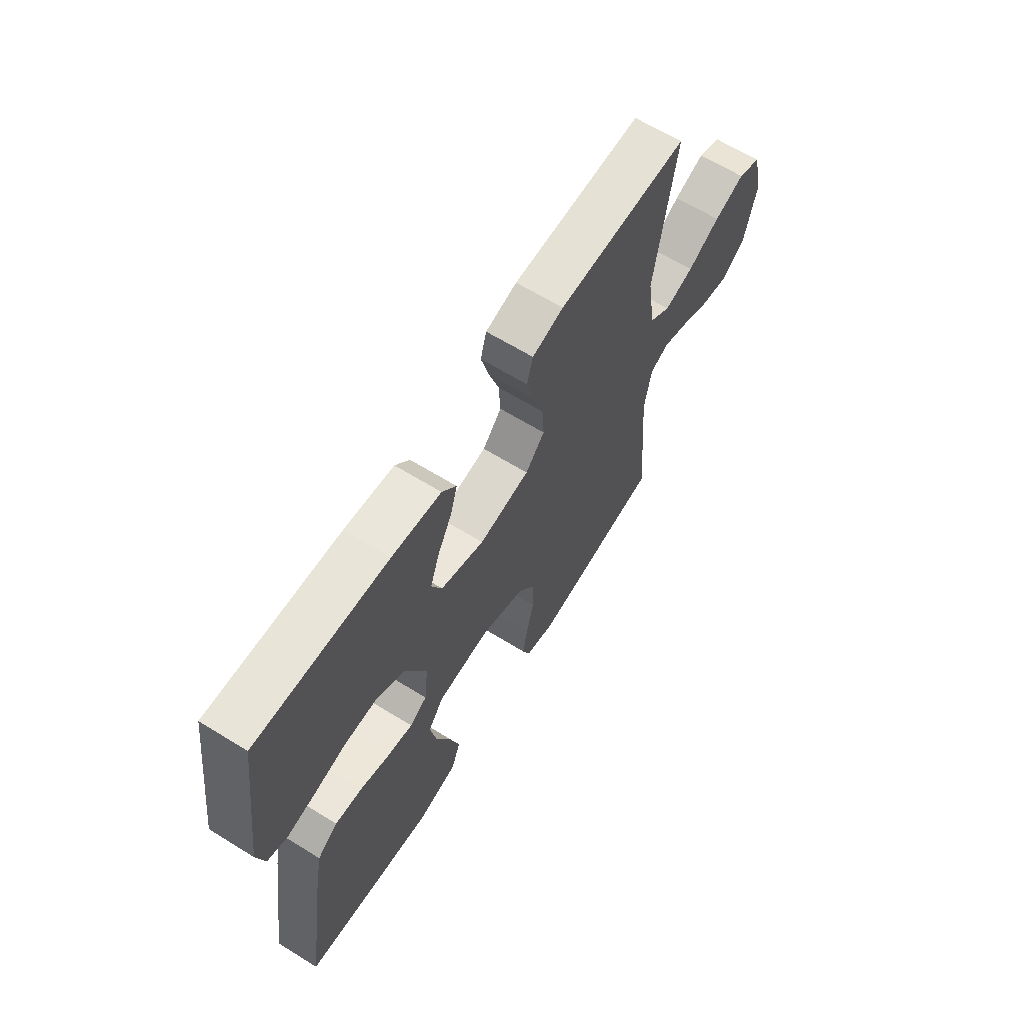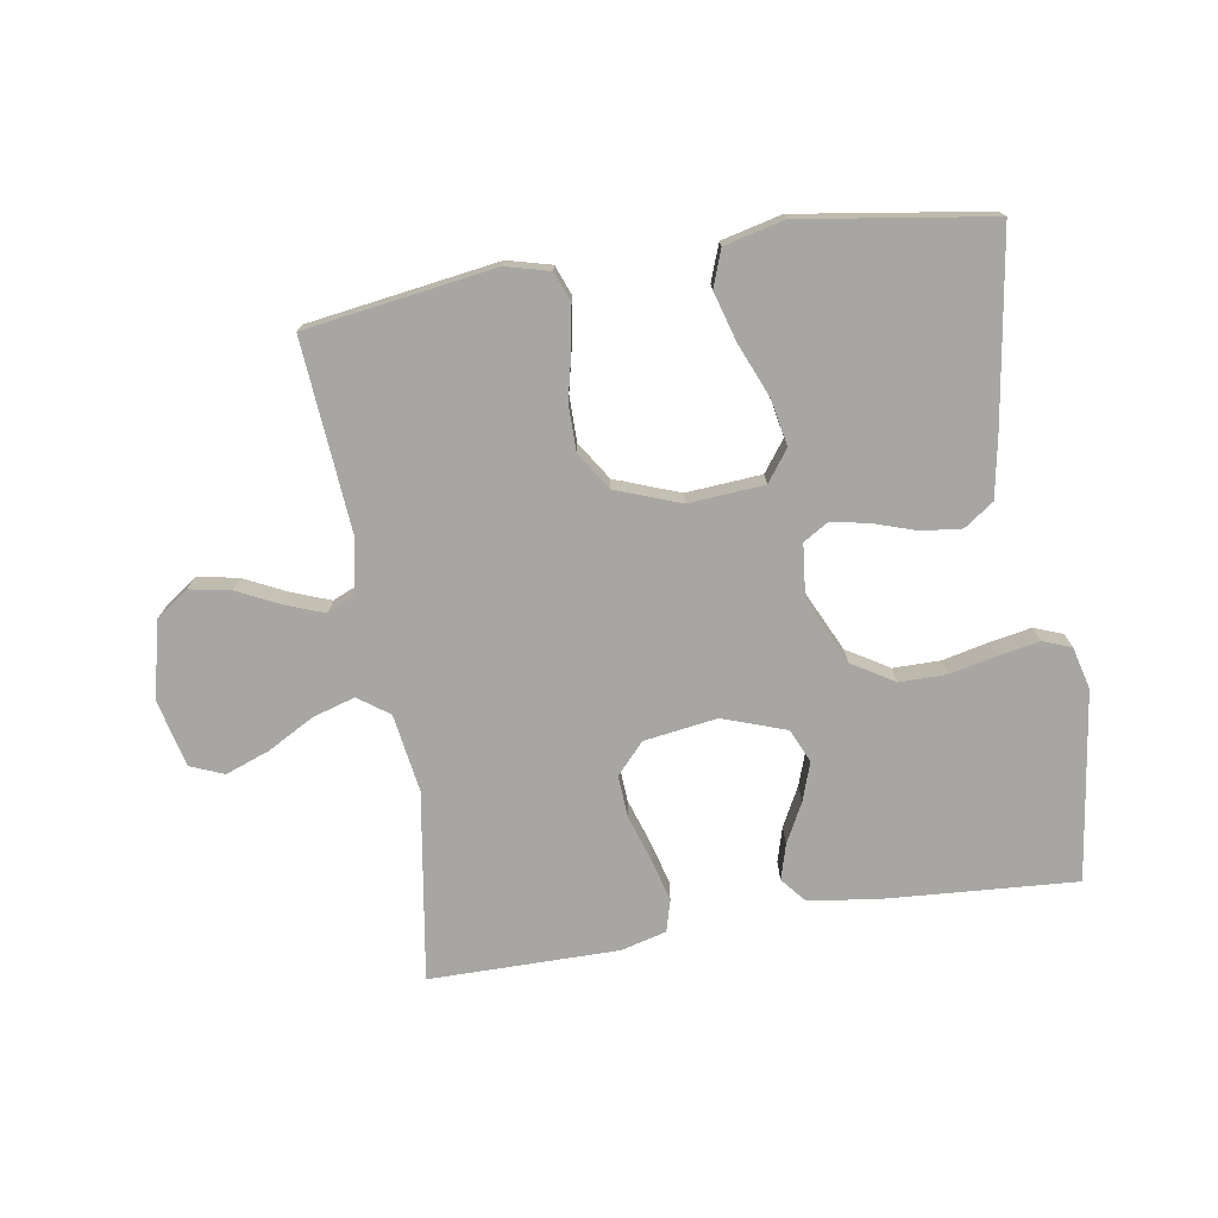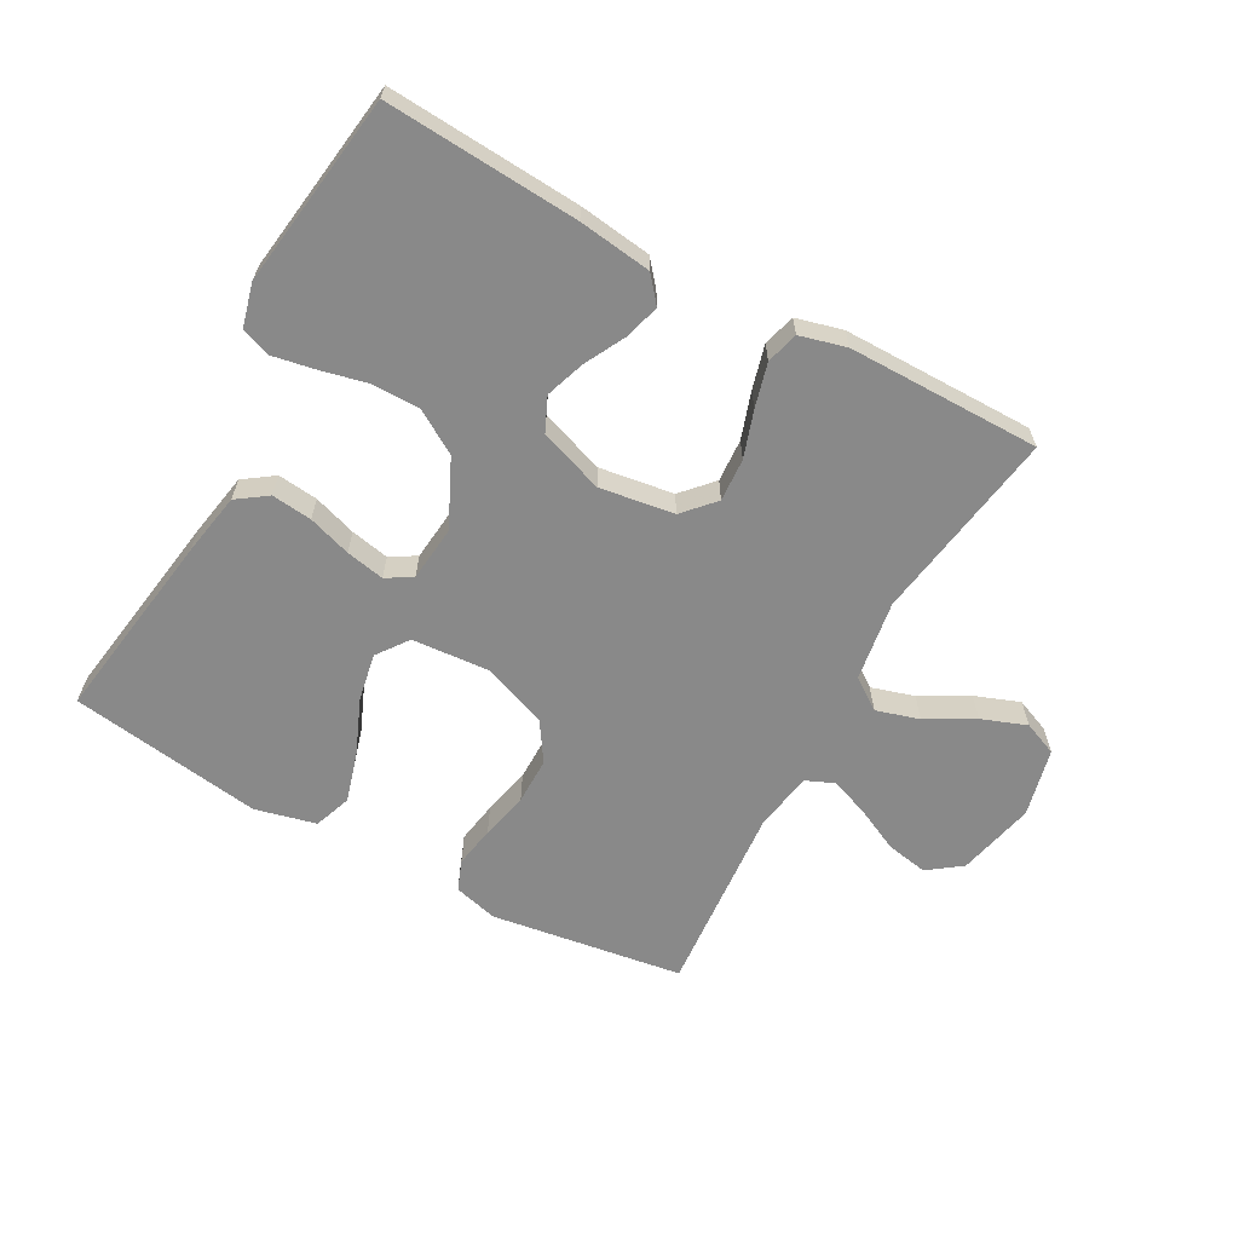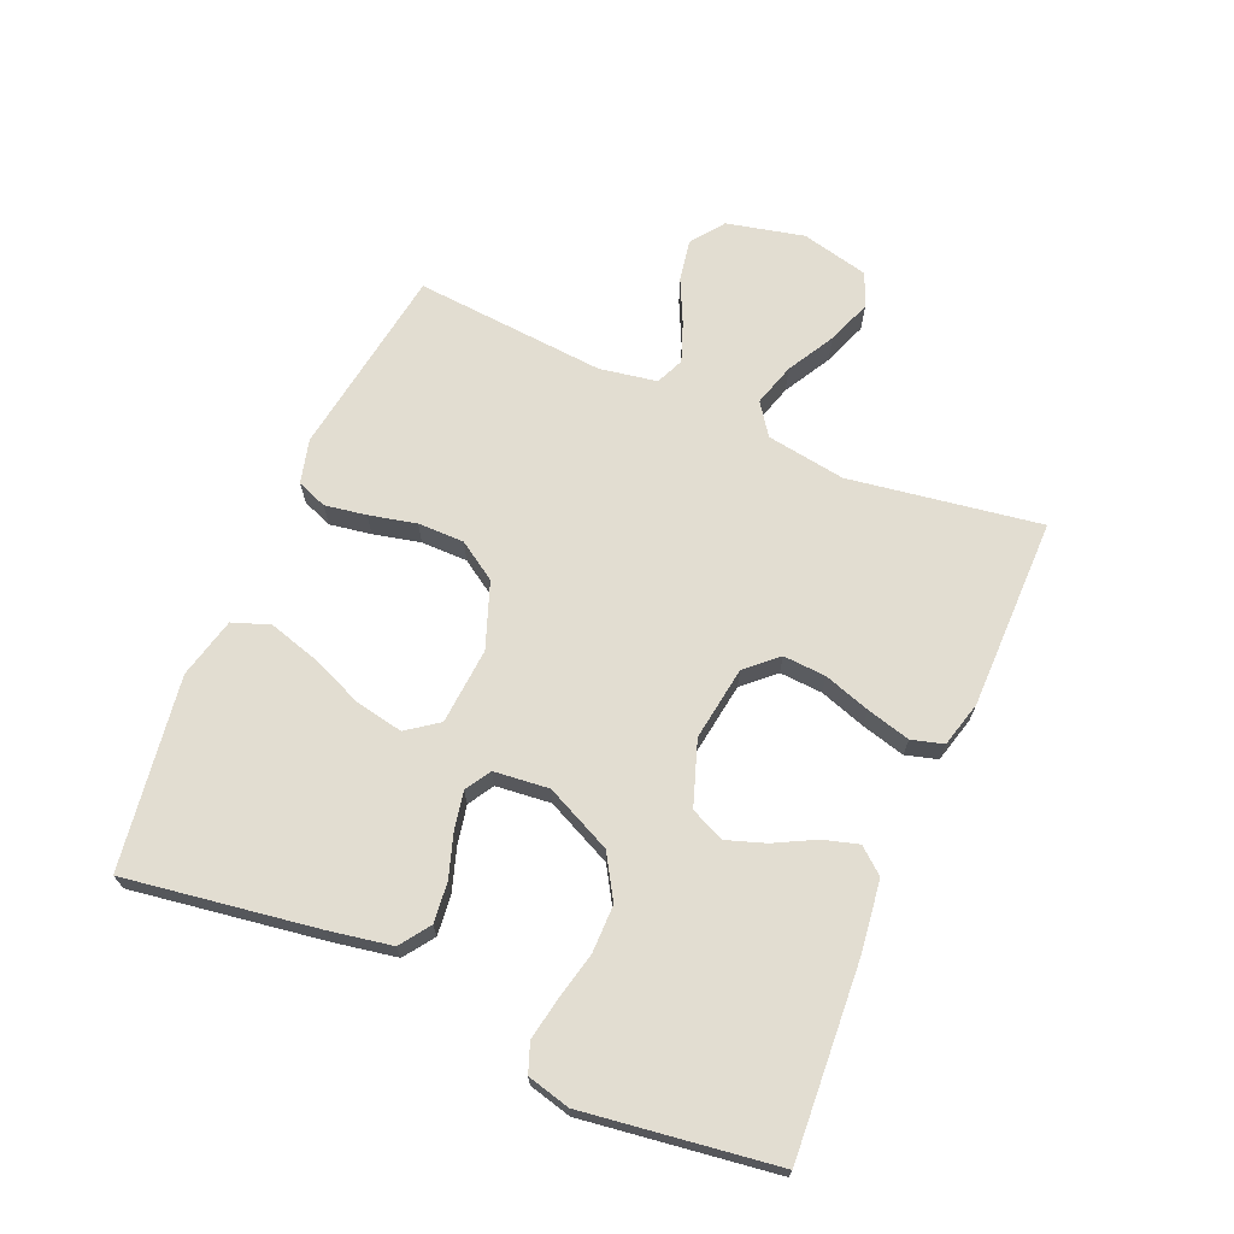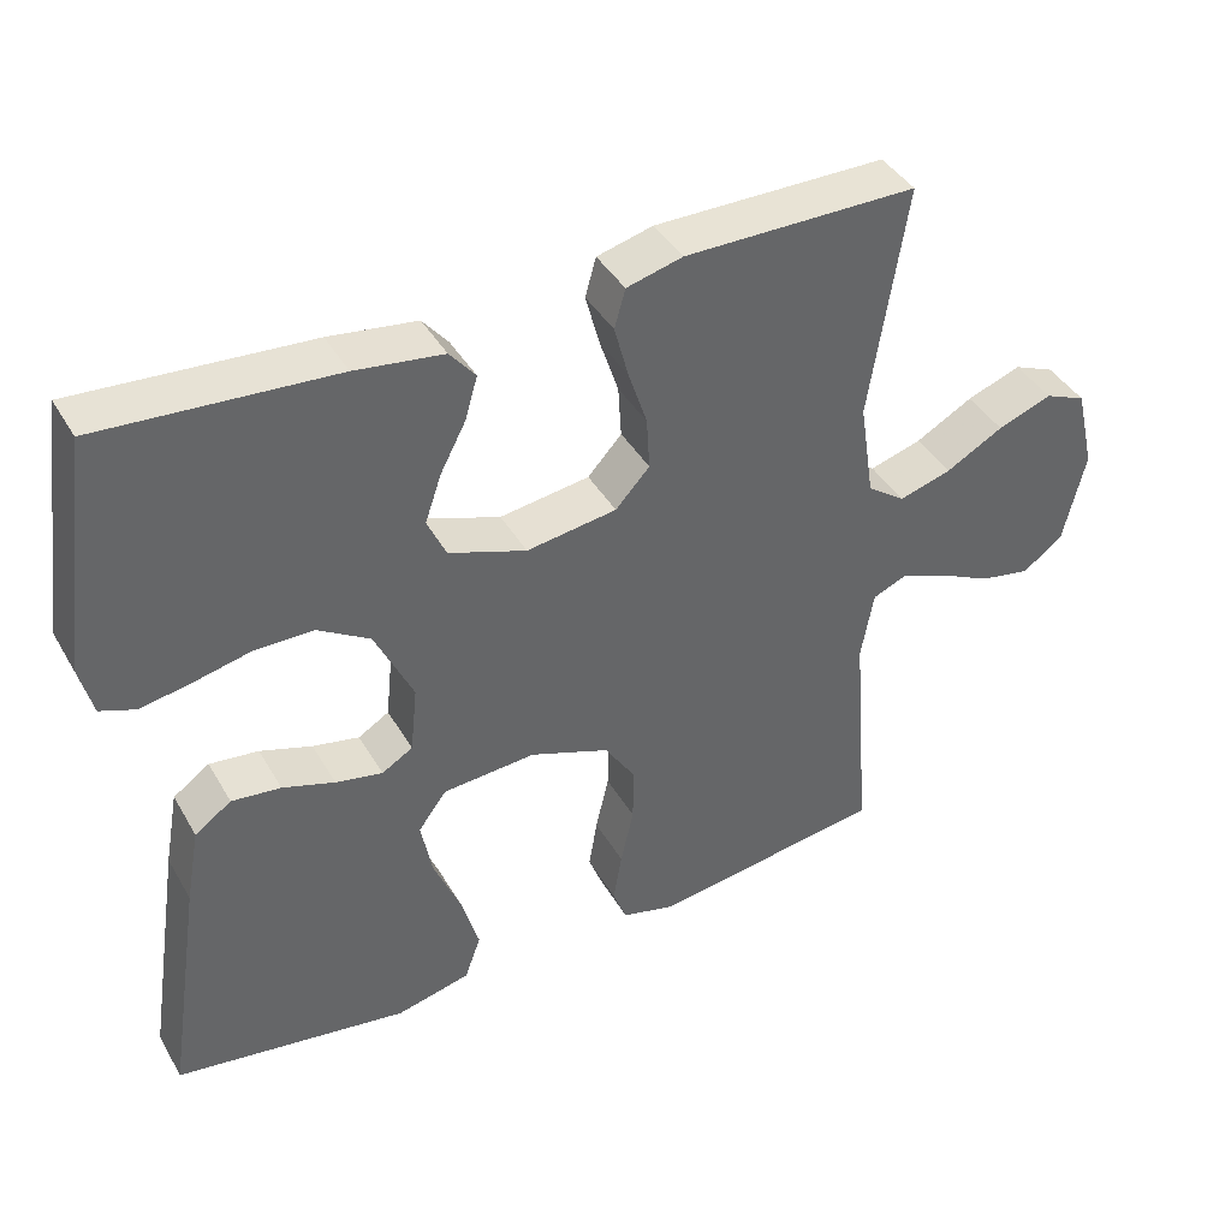
<metadata>
{"format":"obj","ext":"obj","renderer":"f3d","projection":"perspective","resolution":1024,"background":"white","views":[{"elev":64.4,"azim":-58.1,"up":"+Z"},{"elev":-74.3,"azim":-170.8,"up":"+Y"},{"elev":-63.1,"azim":-28.7,"up":"+Y"},{"elev":68.6,"azim":-66.7,"up":"+Y"},{"elev":41.0,"azim":-27.8,"up":"+Z"}]}
</metadata>
<code>
v -0.5 0.07 -0.5
v -0.454 0.07 -0.2
v -0.436 0.07 -0.102
v -0.389 0.07 -0.069
v -0.326 0.07 -0.076
v -0.259 0.07 -0.098
v -0.199 0.07 -0.11
v -0.159 0.07 -0.086
v -0.15 0.07 0
v -0.199 0.07 0.104
v -0.266 0.07 0.145
v -0.341 0.07 0.145
v -0.415 0.07 0.128
v -0.48 0.07 0.116
v -0.525 0.07 0.133
v -0.542 0.07 0.2
v -0.5 0.07 0.5
v -0.2 0.07 0.48
v -0.087 0.07 0.465
v -0.054 0.07 0.425
v -0.07 0.07 0.37
v -0.103 0.07 0.307
v -0.124 0.07 0.246
v -0.1 0.07 0.193
v 0 0.07 0.158
v 0.116 0.07 0.175
v 0.16 0.07 0.223
v 0.156 0.07 0.29
v 0.132 0.07 0.363
v 0.114 0.07 0.431
v 0.128 0.07 0.481
v 0.2 0.07 0.5
v 0.5 0.07 0.5
v 0.453 0.07 0.2
v 0.472 0.07 0.076
v 0.521 0.07 0.041
v 0.588 0.07 0.061
v 0.662 0.07 0.102
v 0.732 0.07 0.128
v 0.785 0.07 0.106
v 0.81 0.07 0
v 0.782 0.07 -0.121
v 0.73 0.07 -0.159
v 0.665 0.07 -0.147
v 0.597 0.07 -0.114
v 0.536 0.07 -0.091
v 0.492 0.07 -0.11
v 0.476 0.07 -0.2
v 0.5 0.07 -0.5
v 0.2 0.07 -0.544
v 0.131 0.07 -0.526
v 0.113 0.07 -0.479
v 0.124 0.07 -0.414
v 0.141 0.07 -0.34
v 0.141 0.07 -0.267
v 0.102 0.07 -0.207
v 0 0.07 -0.169
v -0.12 0.07 -0.178
v -0.156 0.07 -0.227
v -0.142 0.07 -0.301
v -0.107 0.07 -0.385
v -0.084 0.07 -0.464
v -0.105 0.07 -0.522
v -0.2 0.07 -0.545
v -0.5 0 -0.5
v -0.454 0 -0.2
v -0.436 0 -0.102
v -0.389 0 -0.069
v -0.326 0 -0.076
v -0.259 0 -0.098
v -0.199 0 -0.11
v -0.159 0 -0.086
v -0.15 0 0
v -0.199 0 0.104
v -0.266 0 0.145
v -0.341 0 0.145
v -0.415 0 0.128
v -0.48 0 0.116
v -0.525 0 0.133
v -0.542 0 0.2
v -0.5 0 0.5
v -0.2 0 0.48
v -0.087 0 0.465
v -0.054 0 0.425
v -0.07 0 0.37
v -0.103 0 0.307
v -0.124 0 0.246
v -0.1 0 0.193
v 0 0 0.158
v 0.116 0 0.175
v 0.16 0 0.223
v 0.156 0 0.29
v 0.132 0 0.363
v 0.114 0 0.431
v 0.128 0 0.481
v 0.2 0 0.5
v 0.5 0 0.5
v 0.453 0 0.2
v 0.472 0 0.076
v 0.521 0 0.041
v 0.588 0 0.061
v 0.662 0 0.102
v 0.732 0 0.128
v 0.785 0 0.106
v 0.81 0 0
v 0.782 0 -0.121
v 0.73 0 -0.159
v 0.665 0 -0.147
v 0.597 0 -0.114
v 0.536 0 -0.091
v 0.492 0 -0.11
v 0.476 0 -0.2
v 0.5 0 -0.5
v 0.2 0 -0.544
v 0.131 0 -0.526
v 0.113 0 -0.479
v 0.124 0 -0.414
v 0.141 0 -0.34
v 0.141 0 -0.267
v 0.102 0 -0.207
v 0 0 -0.169
v -0.12 0 -0.178
v -0.156 0 -0.227
v -0.142 0 -0.301
v -0.107 0 -0.385
v -0.084 0 -0.464
v -0.105 0 -0.522
v -0.2 0 -0.545
f 60 61 62 63
f 59 60 63 64
f 51 52 53 54
f 49 50 51 54
f 48 49 54 55
f 47 48 55 56
f 42 43 44 45
f 42 45 46
f 41 42 46
f 40 41 46
f 37 38 39 40
f 36 37 40 46
f 35 36 46 47
f 31 32 33 34
f 28 29 30 31
f 28 31 34 35
f 19 20 21 22
f 19 22 23
f 18 19 23
f 17 18 23
f 16 17 23 24
f 12 13 14 15
f 12 15 16 24
f 3 4 5 6
f 3 6 7
f 2 3 7
f 59 64 1 2
f 58 59 2 7
f 57 58 7 8
f 56 57 8 9
f 47 56 9 10
f 27 28 35 47
f 26 27 47
f 25 26 47 10
f 11 12 24 25
f 10 11 25
f 127 126 125 124
f 128 127 124 123
f 118 117 116 115
f 118 115 114 113
f 119 118 113 112
f 120 119 112 111
f 109 108 107 106
f 110 109 106
f 110 106 105
f 110 105 104
f 104 103 102 101
f 110 104 101 100
f 111 110 100 99
f 98 97 96 95
f 95 94 93 92
f 99 98 95 92
f 86 85 84 83
f 87 86 83
f 87 83 82
f 87 82 81
f 88 87 81 80
f 79 78 77 76
f 88 80 79 76
f 70 69 68 67
f 71 70 67
f 71 67 66
f 66 65 128 123
f 71 66 123 122
f 72 71 122 121
f 73 72 121 120
f 74 73 120 111
f 111 99 92 91
f 111 91 90
f 74 111 90 89
f 89 88 76 75
f 89 75 74
f 1 65 66 2
f 2 66 67 3
f 3 67 68 4
f 4 68 69 5
f 5 69 70 6
f 6 70 71 7
f 7 71 72 8
f 8 72 73 9
f 9 73 74 10
f 10 74 75 11
f 11 75 76 12
f 12 76 77 13
f 13 77 78 14
f 14 78 79 15
f 15 79 80 16
f 16 80 81 17
f 17 81 82 18
f 18 82 83 19
f 19 83 84 20
f 20 84 85 21
f 21 85 86 22
f 22 86 87 23
f 23 87 88 24
f 24 88 89 25
f 25 89 90 26
f 26 90 91 27
f 27 91 92 28
f 28 92 93 29
f 29 93 94 30
f 30 94 95 31
f 31 95 96 32
f 32 96 97 33
f 33 97 98 34
f 34 98 99 35
f 35 99 100 36
f 36 100 101 37
f 37 101 102 38
f 38 102 103 39
f 39 103 104 40
f 40 104 105 41
f 41 105 106 42
f 42 106 107 43
f 43 107 108 44
f 44 108 109 45
f 45 109 110 46
f 46 110 111 47
f 47 111 112 48
f 48 112 113 49
f 49 113 114 50
f 50 114 115 51
f 51 115 116 52
f 52 116 117 53
f 53 117 118 54
f 54 118 119 55
f 55 119 120 56
f 56 120 121 57
f 57 121 122 58
f 58 122 123 59
f 59 123 124 60
f 60 124 125 61
f 61 125 126 62
f 62 126 127 63
f 63 127 128 64
f 64 128 65 1

</code>
